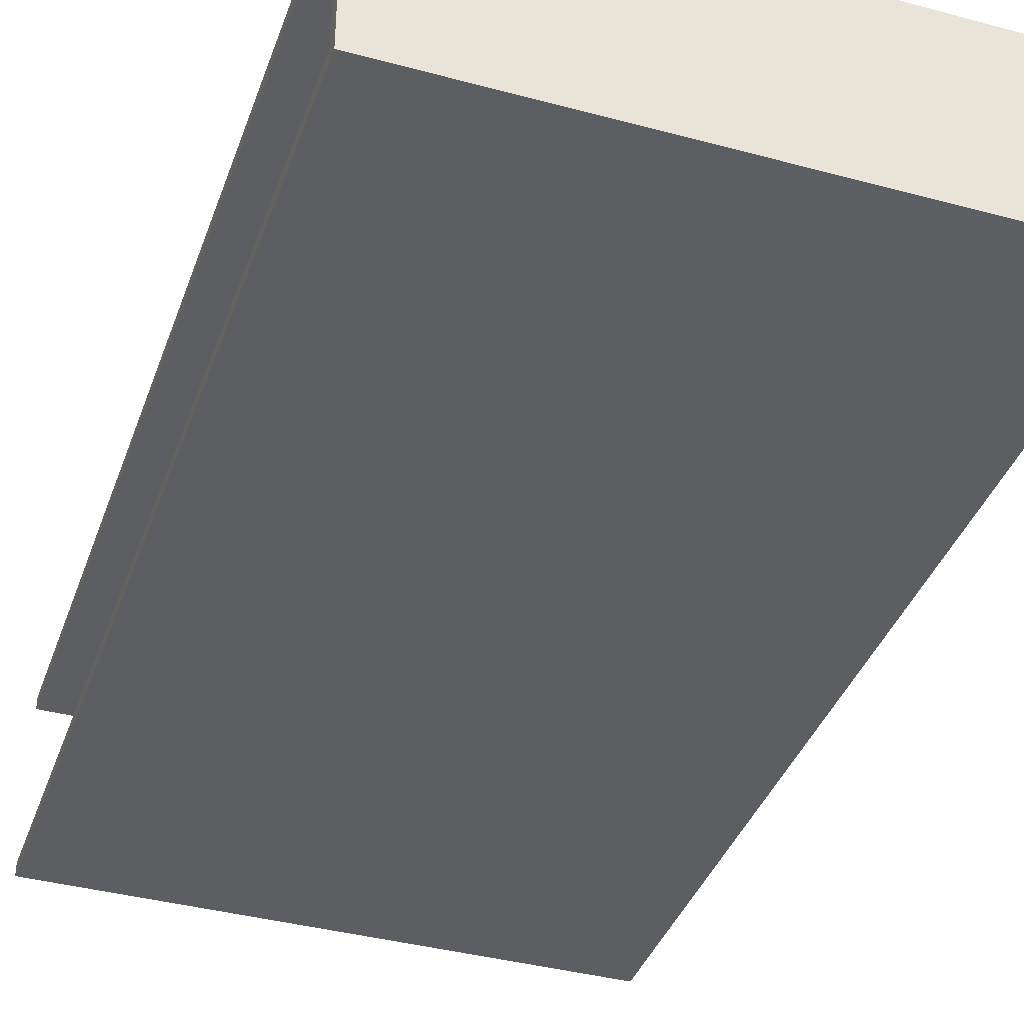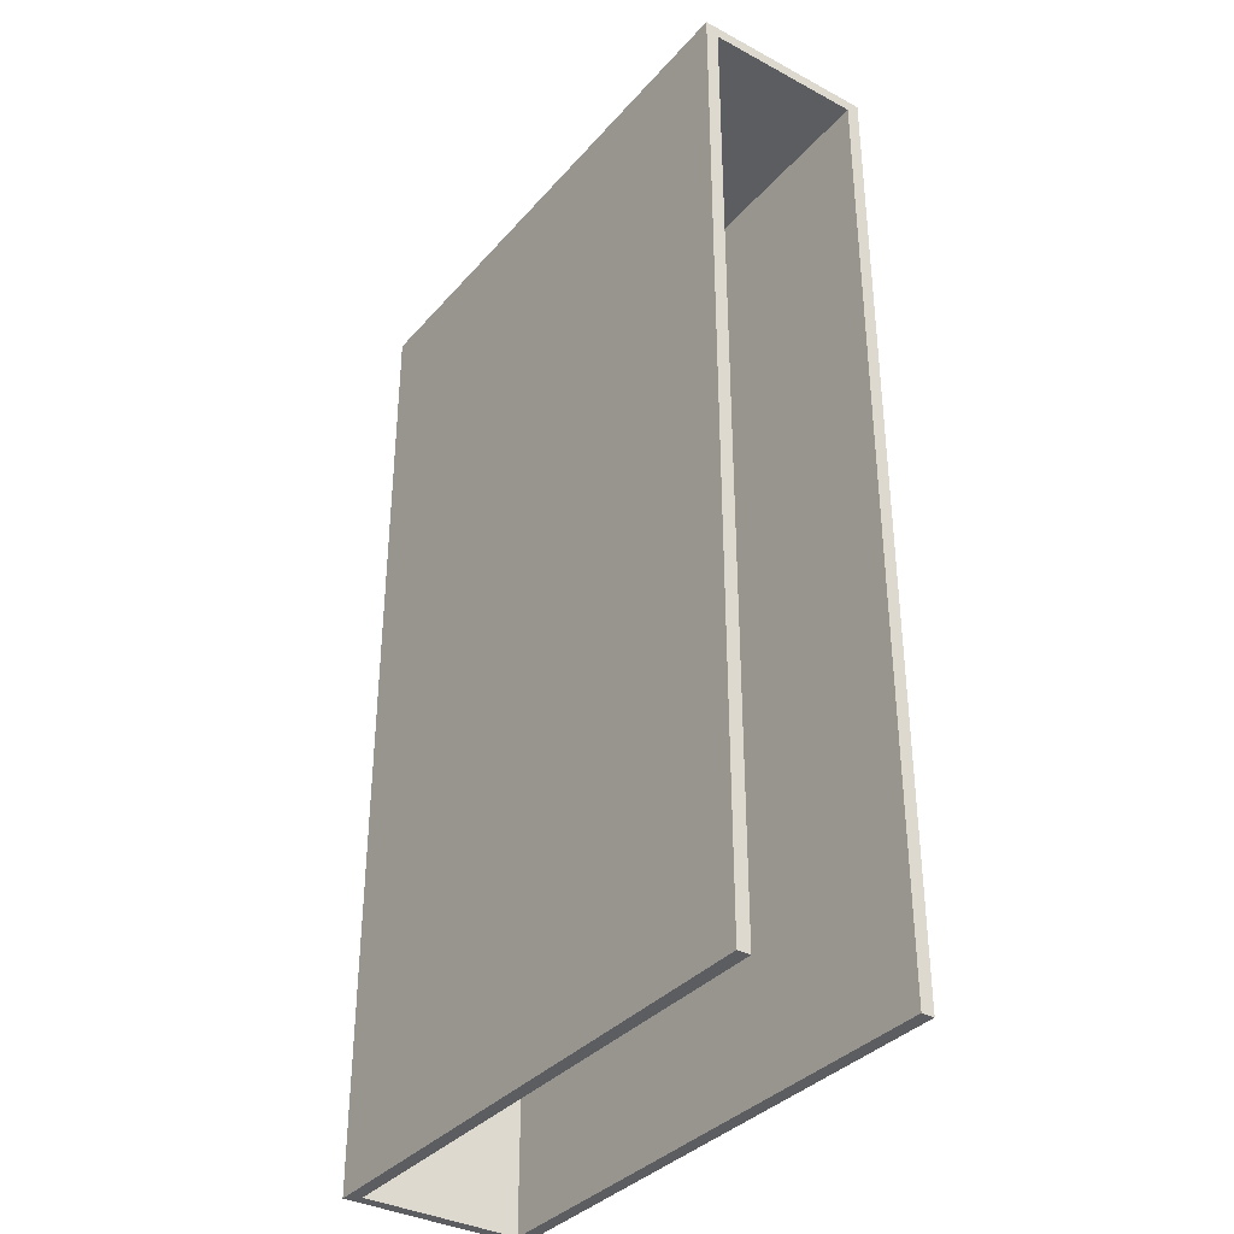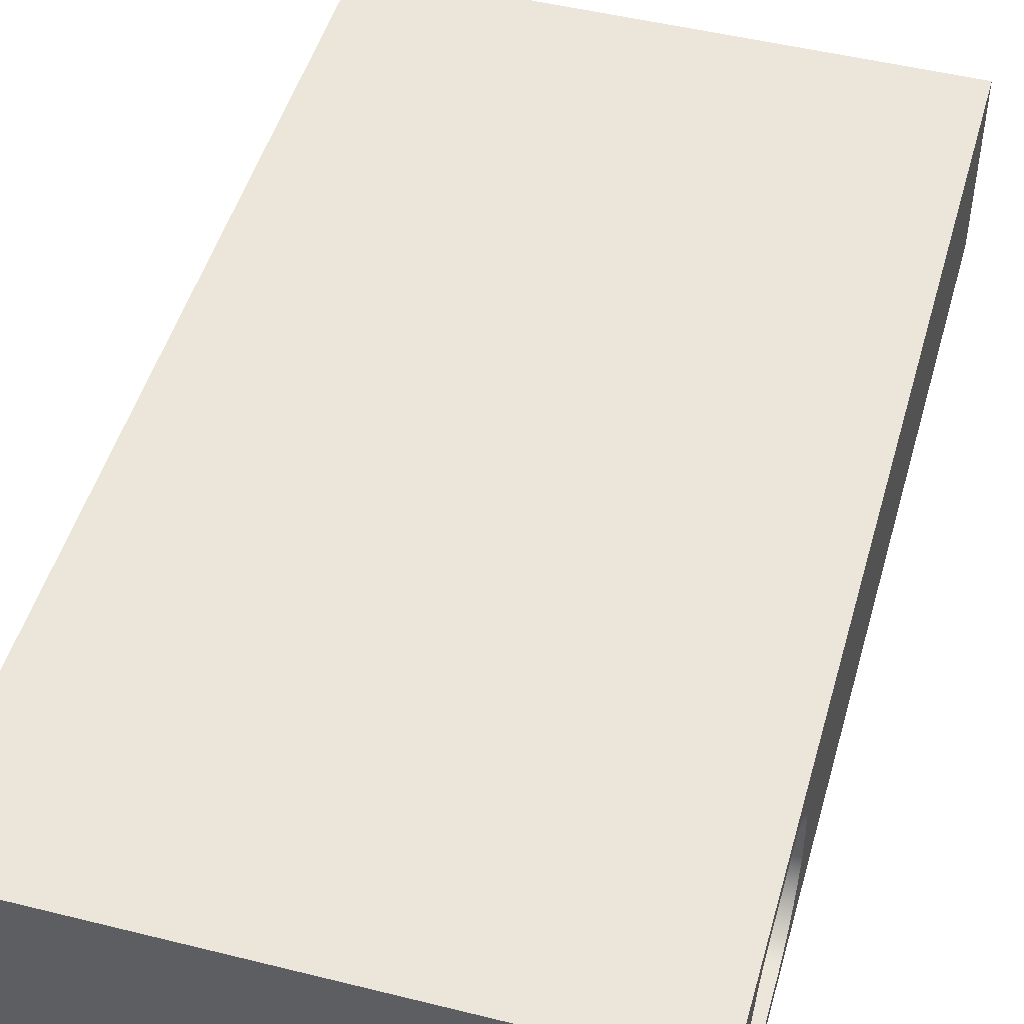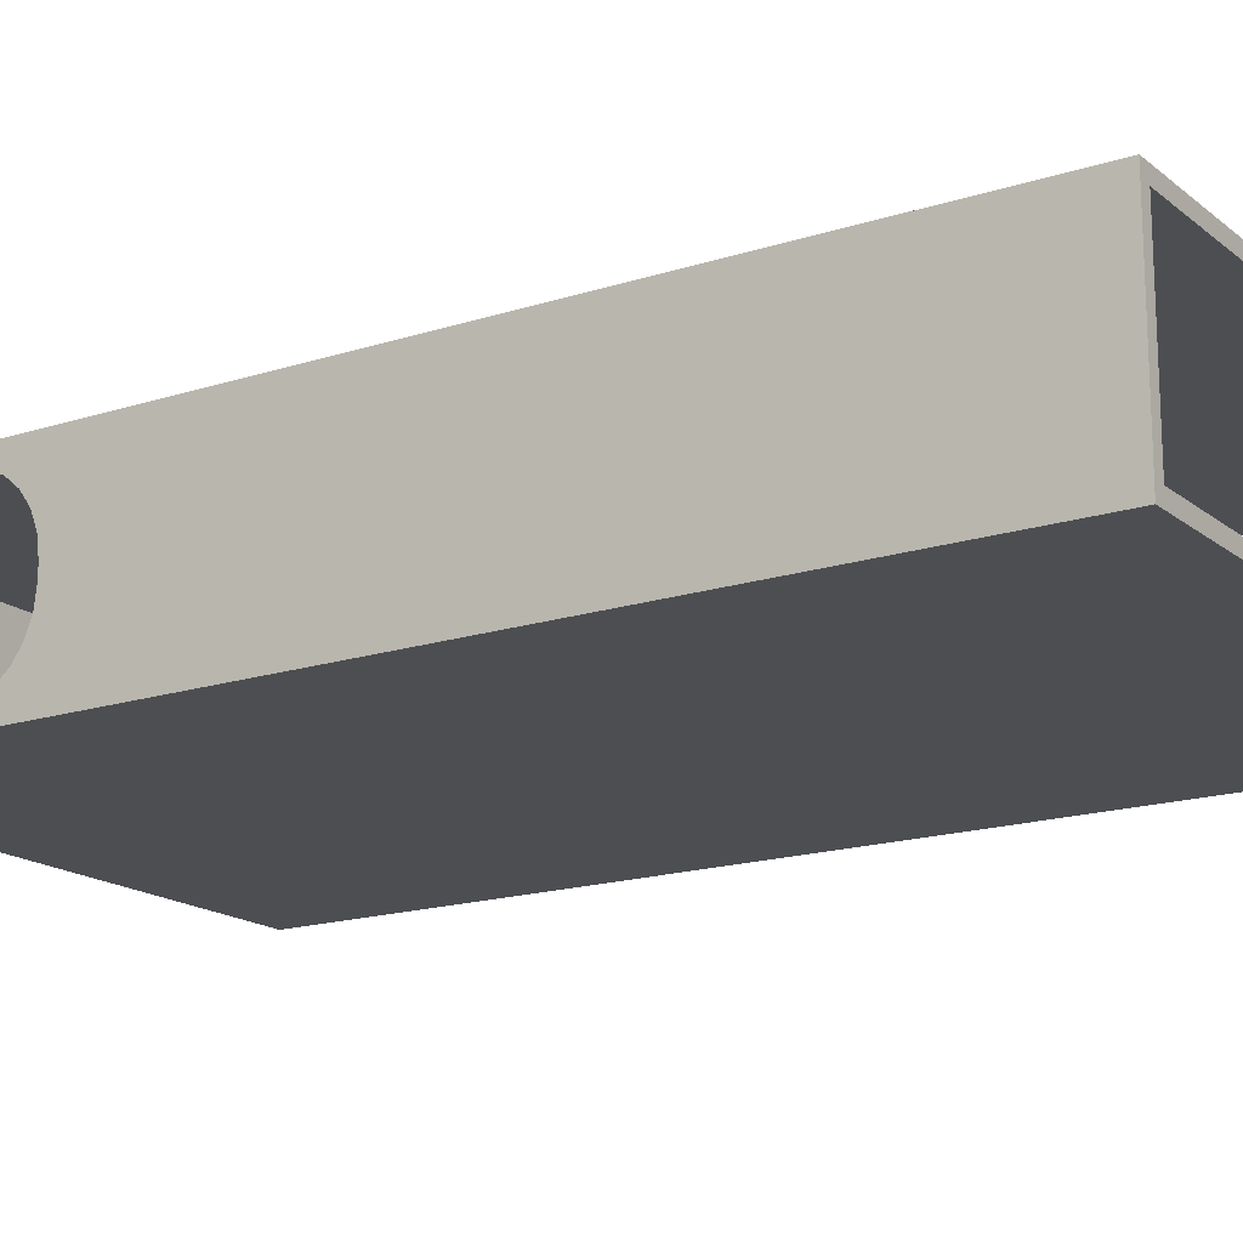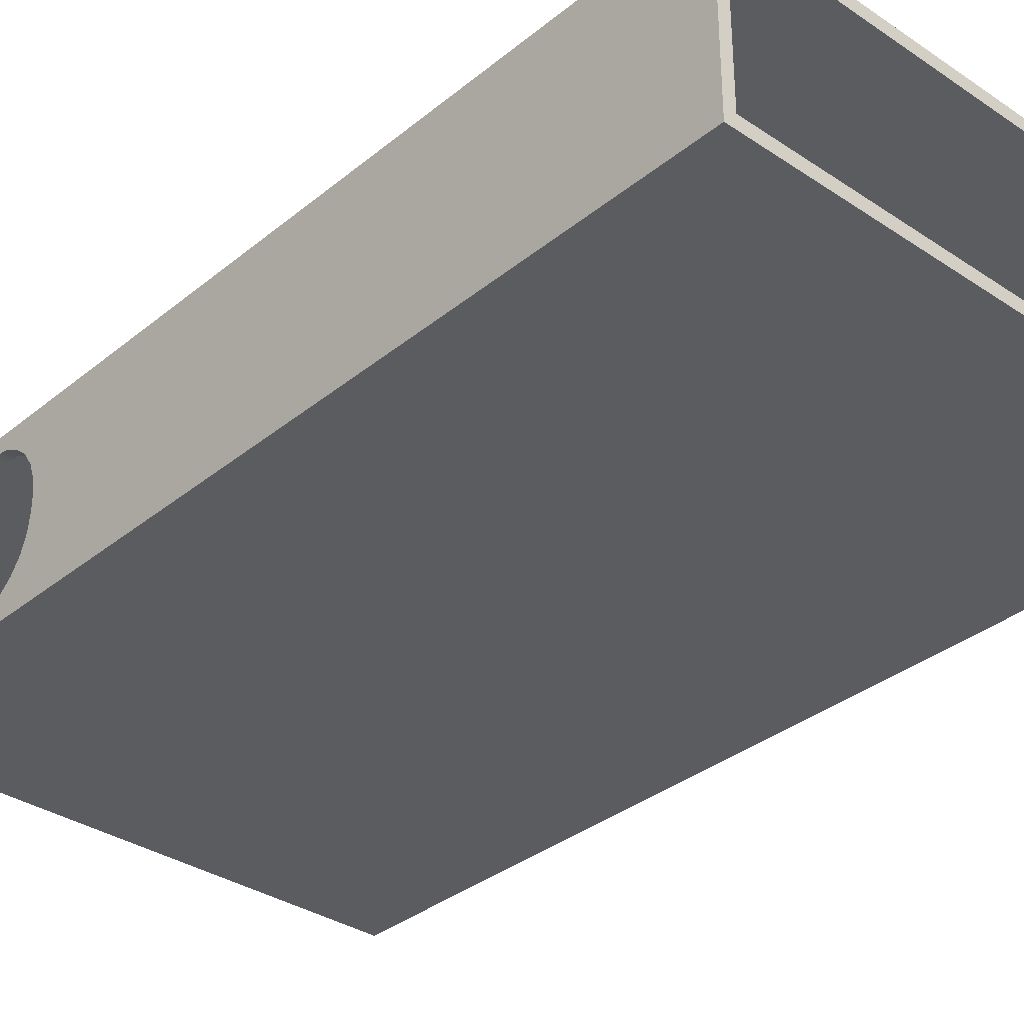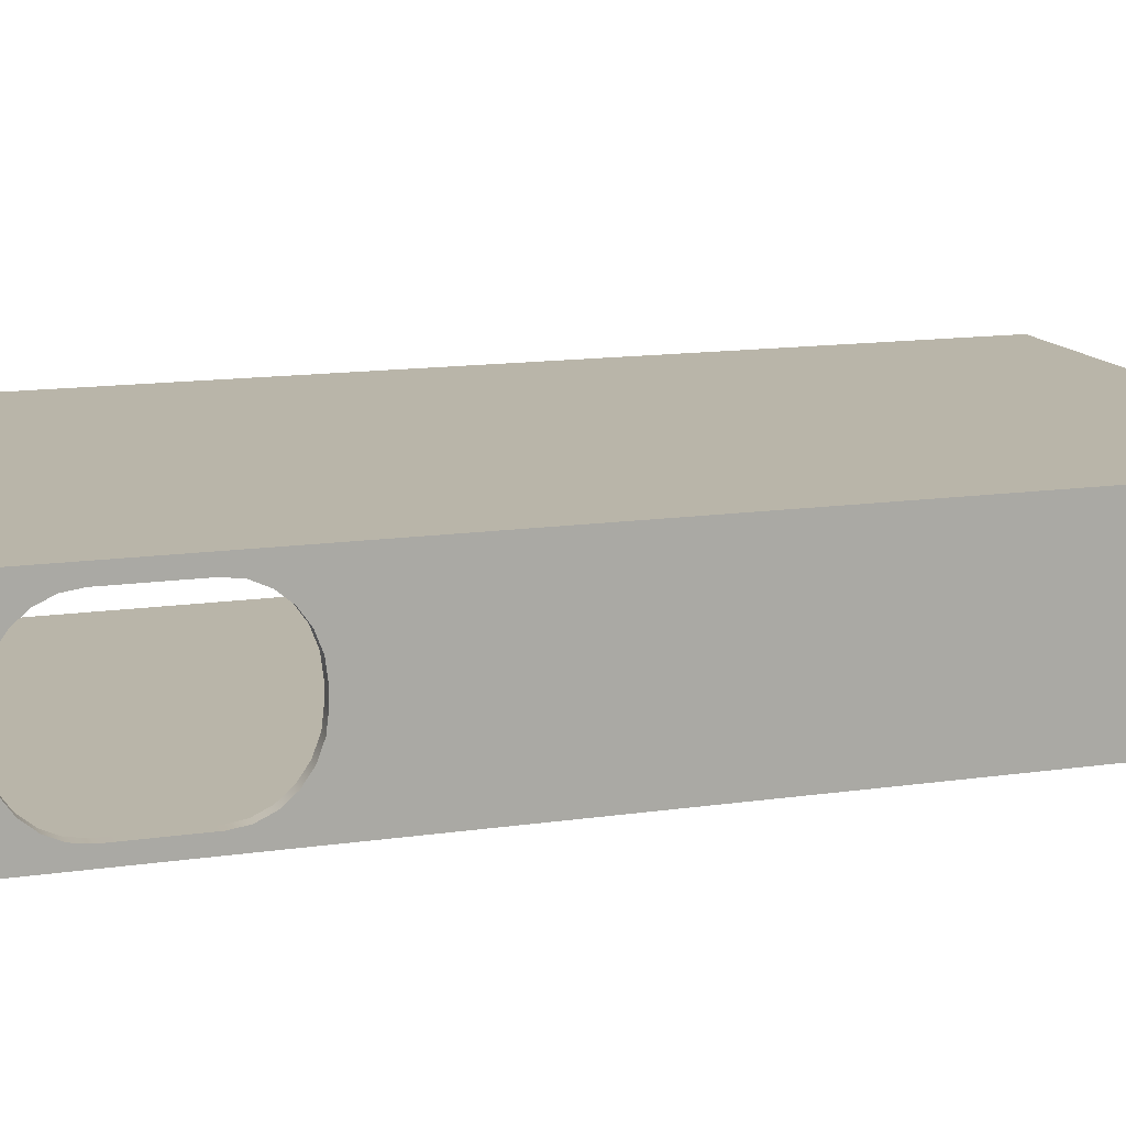
<metadata>
{"format":"obj","ext":"obj","renderer":"f3d","projection":"perspective","resolution":1024,"background":"white","views":[{"elev":-38.9,"azim":-18.7,"up":"+Y"},{"elev":-35.7,"azim":-125.2,"up":"+Z"},{"elev":48.3,"azim":15.6,"up":"+Y"},{"elev":-16.9,"azim":123.1,"up":"+Y"},{"elev":-33.9,"azim":137.7,"up":"+Y"},{"elev":13.4,"azim":71.6,"up":"+Y"}]}
</metadata>
<code>
o kenji-side_outer-box-fusion-2
v 0.5488 -0.4459 0.3897
v 0.5488 -0.3874 0.3897
v 0.6 -0.4459 0.3897
v 0.6 -0.3874 0.3897
v 0.6 -0.7639 0.1008
v 0.5488 -0.7639 0.1008
v 0.6 -0.7531 0.1755
v 0.5488 -0.7531 0.1755
v 0.6 -0.7213 0.2452
v 0.5488 -0.7213 0.2452
v 0.6 -0.6708 0.3051
v 0.5488 -0.6708 0.3051
v 0.6 -0.6049 0.351
v 0.5488 -0.6049 0.351
v 0.6 -0.5282 0.3798
v 0.5488 -0.5282 0.3798
v 0.5488 -0.7639 -0.2468
v 0.6 -0.7639 -0.2468
v 0.6 -0.4459 -0.5357
v 0.5488 -0.4459 -0.5357
v 0.6 -0.5282 -0.5259
v 0.5488 -0.5282 -0.5259
v 0.6 -0.6049 -0.497
v 0.5488 -0.6049 -0.497
v 0.6 -0.6708 -0.4511
v 0.5488 -0.6708 -0.4511
v 0.6 -0.7213 -0.3913
v 0.5488 -0.7213 -0.3913
v 0.6 -0.7531 -0.3216
v 0.5488 -0.7531 -0.3216
v 0.5488 -0.3874 -0.5357
v 0.6 -0.3874 -0.5357
v 0.6 -0.06942 -0.2468
v 0.5488 -0.06942 -0.2468
v 0.6 -0.08026 -0.3216
v 0.5488 -0.08026 -0.3216
v 0.6 -0.112 -0.3913
v 0.5488 -0.112 -0.3913
v 0.6 -0.1626 -0.4511
v 0.5488 -0.1626 -0.4511
v 0.6 -0.2284 -0.497
v 0.5488 -0.2284 -0.497
v 0.6 -0.3051 -0.5259
v 0.5488 -0.3051 -0.5259
v 0.5488 -0.06942 0.1008
v 0.6 -0.06942 0.1008
v 0.6 -0.3051 0.3798
v 0.5488 -0.3051 0.3798
v 0.6 -0.2284 0.351
v 0.5488 -0.2284 0.351
v 0.6 -0.1626 0.3051
v 0.5488 -0.1626 0.3051
v 0.6 -0.112 0.2452
v 0.5488 -0.112 0.2452
v 0.6 -0.08026 0.1756
v 0.5488 -0.08026 0.1756
v 0.5488 -0.0588 -3.817
v 0.5488 -0.0588 0.5466
v -1.9 -0.0588 -3.817
v -1.9 -0.0588 0.5466
v 0.5488 -0.7745 0.5466
v 0.5488 -0.7745 -3.817
v -1.9 -0.7745 0.5466
v -1.9 -0.7745 -3.817
v -1.9 -0.8333 -3.817
v 0.6 -0.8333 -3.817
v 0.6 1e-06 -3.817
v -1.9 -0 -3.817
v 0.6 -0.8333 0.6
v 0.6 0 0.6
v -1.9 -0.8333 0.6
v -1.9 -1e-06 0.6
f 1 2 3
f 3 2 4
f 5 6 7
f 7 6 8
f 7 8 9
f 9 8 10
f 9 10 11
f 11 10 12
f 11 12 13
f 13 12 14
f 13 14 15
f 15 14 16
f 15 16 3
f 3 16 1
f 17 6 18
f 18 6 5
f 19 20 21
f 21 20 22
f 21 22 23
f 23 22 24
f 23 24 25
f 25 24 26
f 25 26 27
f 27 26 28
f 27 28 29
f 29 28 30
f 29 30 18
f 18 30 17
f 31 20 32
f 32 20 19
f 33 34 35
f 35 34 36
f 35 36 37
f 37 36 38
f 37 38 39
f 39 38 40
f 39 40 41
f 41 40 42
f 41 42 43
f 43 42 44
f 43 44 32
f 32 44 31
f 45 34 46
f 46 34 33
f 4 2 47
f 47 2 48
f 47 48 49
f 49 48 50
f 49 50 51
f 51 50 52
f 51 52 53
f 53 52 54
f 53 54 55
f 55 54 56
f 55 56 46
f 46 56 45
f 57 58 59
f 59 58 60
f 61 62 63
f 63 62 64
f 58 61 60
f 60 61 63
f 22 20 62
f 62 20 31
f 62 31 57
f 57 31 44
f 57 44 42
f 42 40 57
f 57 40 38
f 57 38 36
f 36 34 57
f 57 34 58
f 58 34 45
f 58 45 56
f 56 54 58
f 58 54 52
f 58 52 50
f 50 48 58
f 58 48 2
f 58 2 61
f 61 2 1
f 61 1 16
f 16 14 61
f 61 14 12
f 61 12 10
f 10 8 61
f 61 8 6
f 61 6 17
f 61 17 62
f 62 17 30
f 62 30 28
f 28 26 62
f 62 26 24
f 62 24 22
f 64 62 65
f 65 62 66
f 66 62 67
f 67 62 57
f 67 57 68
f 68 57 59
f 43 32 67
f 67 32 19
f 67 19 66
f 66 19 21
f 66 21 23
f 23 25 66
f 66 25 27
f 66 27 29
f 29 18 66
f 66 18 69
f 69 18 5
f 69 5 7
f 7 9 69
f 69 9 11
f 69 11 13
f 13 15 69
f 69 15 3
f 69 3 70
f 70 3 4
f 70 4 47
f 47 49 70
f 70 49 51
f 70 51 53
f 53 55 70
f 70 55 46
f 70 46 33
f 70 33 67
f 67 33 35
f 67 35 37
f 37 39 67
f 67 39 41
f 67 41 43
f 64 65 63
f 63 65 71
f 63 71 72
f 63 72 60
f 60 72 68
f 60 68 59
f 70 72 69
f 69 72 71
f 72 70 68
f 68 70 67
f 71 65 69
f 69 65 66

</code>
